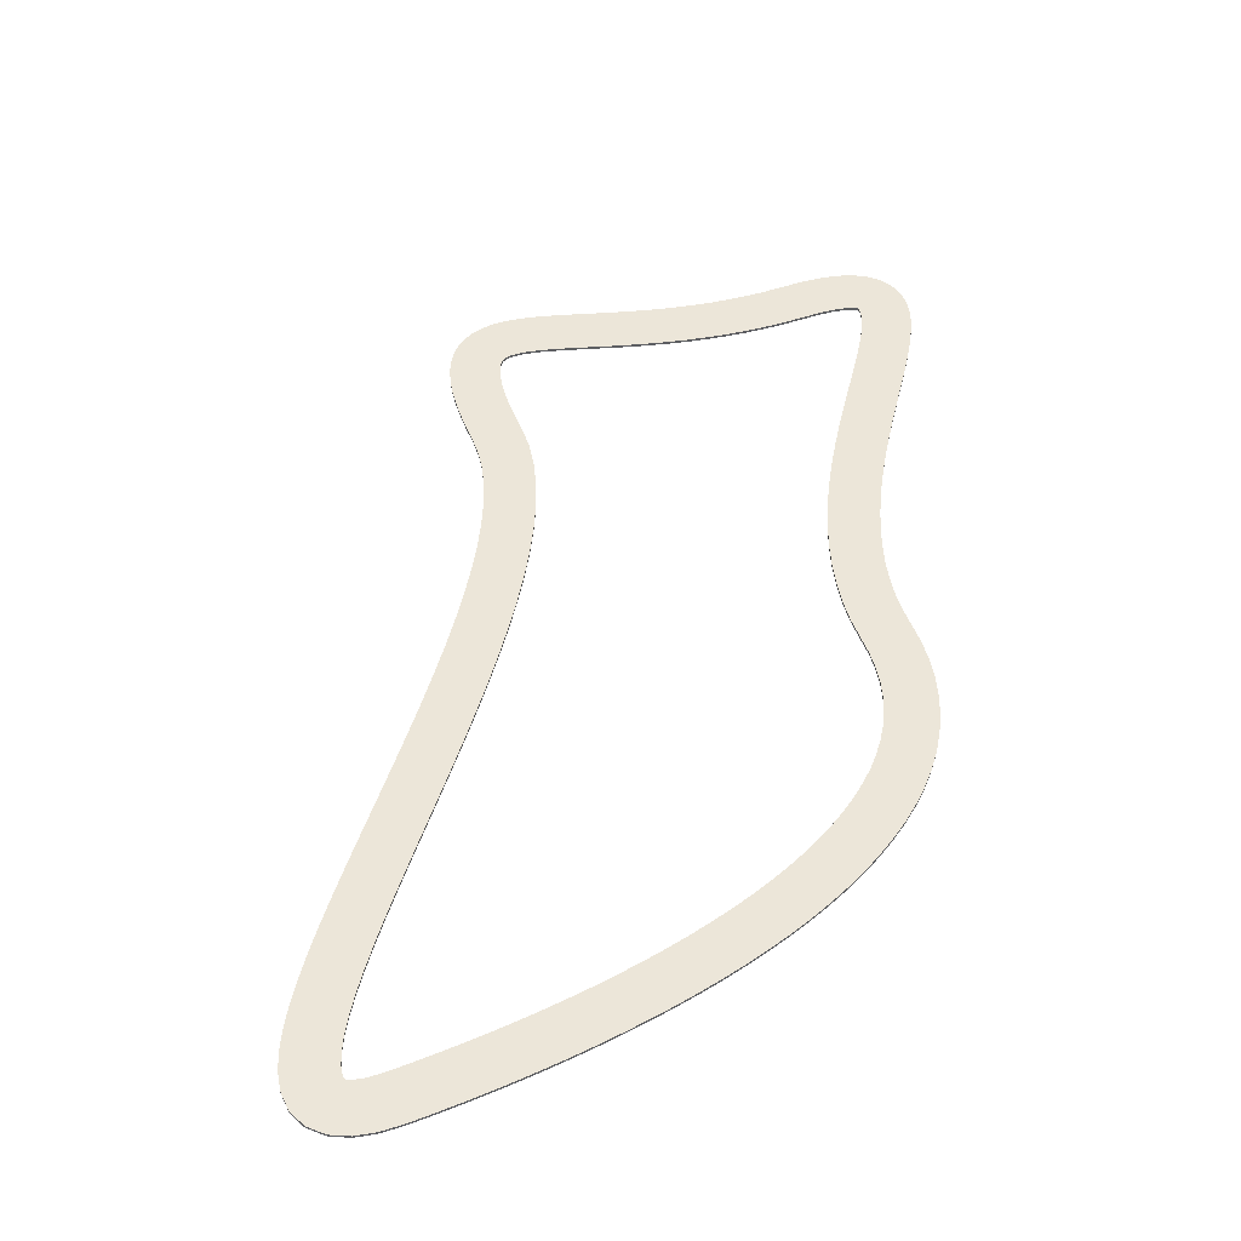
<metadata>
{"format":"obj","ext":"obj","renderer":"f3d","projection":"perspective","resolution":1024,"background":"white","views":[{"elev":49.0,"azim":67.4,"up":"+Y"}]}
</metadata>
<code>
v  12.41 3.721 17.76
v  10.41 3.721 17.79
v  10.41 3.721 18.62
v  12.41 3.721 18.67
v  10.41 3.621 17.79
v  10.41 3.621 18.62
v  12.41 3.621 17.76
v  12.41 3.621 18.67
v  12.39 3.721 16.85
v  10.39 3.721 16.91
v  10.39 3.621 16.91
v  12.39 3.621 16.85
v  12.36 3.721 15.93
v  10.36 3.721 16.01
v  10.36 3.621 16.01
v  12.36 3.621 15.93
v  12.32 3.721 15
v  10.32 3.721 15.11
v  10.32 3.621 15.11
v  12.32 3.621 15
v  12.26 3.721 14.05
v  10.26 3.721 14.19
v  10.26 3.621 14.19
v  12.26 3.621 14.05
v  12.18 3.721 13.1
v  10.19 3.721 13.27
v  10.19 3.621 13.27
v  12.18 3.621 13.1
v  12.09 3.721 12.14
v  10.1 3.721 12.34
v  10.1 3.621 12.34
v  12.09 3.621 12.14
v  11.98 3.721 11.17
v  9.993 3.721 11.42
v  9.993 3.621 11.42
v  11.98 3.621 11.17
v  11.85 3.721 10.21
v  9.87 3.721 10.5
v  9.87 3.621 10.5
v  11.85 3.621 10.21
v  11.7 3.721 9.251
v  9.727 3.721 9.58
v  9.727 3.621 9.58
v  11.7 3.621 9.251
v  11.53 3.721 8.298
v  9.566 3.721 8.673
v  9.566 3.621 8.673
v  11.53 3.621 8.298
v  11.34 3.721 7.353
v  9.384 3.721 7.777
v  9.384 3.621 7.777
v  11.34 3.621 7.353
v  11.12 3.721 6.42
v  9.181 3.721 6.896
v  9.181 3.621 6.896
v  11.12 3.621 6.42
v  10.88 3.721 5.5
v  8.956 3.721 6.033
v  8.956 3.621 6.033
v  10.88 3.621 5.5
v  10.62 3.721 4.597
v  8.71 3.721 5.192
v  8.71 3.621 5.192
v  10.62 3.621 4.597
v  10.33 3.721 3.714
v  8.44 3.721 4.375
v  8.44 3.621 4.375
v  10.33 3.621 3.714
v  10.01 3.721 2.852
v  8.147 3.721 3.585
v  8.147 3.621 3.585
v  10.01 3.621 2.852
v  9.66 3.721 2.015
v  7.831 3.721 2.825
v  7.831 3.621 2.825
v  9.66 3.621 2.015
v  9.28 3.721 1.206
v  7.49 3.721 2.099
v  7.49 3.621 2.099
v  9.28 3.621 1.206
v  8.867 3.721 0.4272
v  7.125 3.721 1.41
v  7.125 3.621 1.41
v  8.867 3.621 0.4272
v  8.421 3.721 -0.3182
v  6.735 3.721 0.7594
v  6.735 3.621 0.7594
v  8.421 3.621 -0.3182
v  7.938 3.721 -1.027
v  6.321 3.721 0.1509
v  6.321 3.621 0.1509
v  7.938 3.621 -1.027
v  7.418 3.721 -1.696
v  5.882 3.721 -0.4134
v  5.882 3.621 -0.4134
v  7.418 3.621 -1.696
v  6.858 3.721 -2.321
v  5.418 3.721 -0.9314
v  5.418 3.621 -0.9314
v  6.858 3.621 -2.321
v  6.257 3.721 -2.899
v  4.929 3.721 -1.401
v  4.929 3.621 -1.401
v  6.257 3.621 -2.899
v  5.614 3.721 -3.425
v  4.415 3.721 -1.822
v  4.415 3.621 -1.822
v  5.614 3.621 -3.425
v  4.927 3.721 -3.894
v  3.873 3.721 -2.191
v  3.873 3.621 -2.191
v  4.927 3.621 -3.894
v  4.197 3.721 -4.301
v  3.304 3.721 -2.509
v  3.304 3.621 -2.509
v  4.197 3.621 -4.301
v  3.425 3.721 -4.642
v  2.703 3.721 -2.775
v  2.703 3.621 -2.775
v  3.425 3.621 -4.642
v  2.611 3.721 -4.913
v  2.069 3.721 -2.986
v  2.069 3.621 -2.986
v  2.611 3.621 -4.913
v  1.757 3.721 -5.11
v  1.398 3.721 -3.14
v  1.398 3.621 -3.14
v  1.757 3.621 -5.11
v  0.8635 3.721 -5.23
v  0.687 3.721 -3.236
v  0.687 3.621 -3.236
v  0.8635 3.621 -5.23
v  -0.02403 3.721 -5.268
v  -0.1108 3.721 -3.27
v  -0.1108 3.621 -3.27
v  -0.02403 3.621 -5.268
v  -0.8412 3.721 -5.304
v  -1.011 3.721 -3.309
v  -1.011 3.621 -3.309
v  -0.8412 3.621 -5.304
v  -1.611 3.721 -5.402
v  -1.939 3.721 -3.427
v  -1.939 3.621 -3.427
v  -1.611 3.621 -5.402
v  -2.379 3.721 -5.559
v  -2.849 3.721 -3.614
v  -2.849 3.621 -3.614
v  -2.379 3.621 -5.559
v  -3.142 3.721 -5.772
v  -3.739 3.721 -3.862
v  -3.739 3.621 -3.862
v  -3.142 3.621 -5.772
v  -3.901 3.721 -6.035
v  -4.609 3.721 -4.164
v  -4.609 3.621 -4.164
v  -3.901 3.621 -6.035
v  -4.654 3.721 -6.344
v  -5.457 3.721 -4.511
v  -5.457 3.621 -4.511
v  -4.654 3.621 -6.344
v  -5.398 3.721 -6.692
v  -6.283 3.721 -4.898
v  -6.283 3.621 -4.898
v  -5.398 3.621 -6.692
v  -6.132 3.721 -7.074
v  -7.088 3.721 -5.316
v  -7.088 3.621 -5.316
v  -6.132 3.621 -7.074
v  -6.855 3.721 -7.484
v  -7.87 3.721 -5.761
v  -7.87 3.621 -5.761
v  -6.855 3.621 -7.484
v  -7.564 3.721 -7.917
v  -8.628 3.721 -6.223
v  -8.628 3.621 -6.223
v  -7.564 3.621 -7.917
v  -8.259 3.721 -8.367
v  -9.363 3.721 -6.699
v  -9.363 3.621 -6.699
v  -8.259 3.621 -8.367
v  -8.939 3.721 -8.827
v  -10.07 3.721 -7.18
v  -10.07 3.621 -7.18
v  -8.939 3.621 -8.827
v  -9.6 3.721 -9.291
v  -10.76 3.721 -7.66
v  -10.76 3.621 -7.66
v  -9.6 3.621 -9.291
v  -10.24 3.721 -9.754
v  -11.42 3.721 -8.134
v  -11.42 3.621 -8.134
v  -10.24 3.621 -9.754
v  -10.87 3.721 -10.21
v  -12.05 3.721 -8.594
v  -12.05 3.621 -8.594
v  -10.87 3.621 -10.21
v  -11.47 3.721 -10.65
v  -12.65 3.721 -9.033
v  -12.65 3.621 -9.033
v  -11.47 3.621 -10.65
v  -12.06 3.721 -11.07
v  -13.22 3.721 -9.446
v  -13.22 3.621 -9.446
v  -12.06 3.621 -11.07
v  -12.62 3.721 -11.47
v  -13.76 3.721 -9.825
v  -13.76 3.621 -9.825
v  -12.62 3.621 -11.47
v  -13.17 3.721 -11.84
v  -14.26 3.721 -10.16
v  -14.26 3.621 -10.16
v  -13.17 3.621 -11.84
v  -13.69 3.721 -12.17
v  -14.72 3.721 -10.45
v  -14.72 3.621 -10.45
v  -13.69 3.621 -12.17
v  -14.21 3.721 -12.46
v  -15.13 3.721 -10.69
v  -15.13 3.621 -10.69
v  -14.21 3.621 -12.46
v  -14.71 3.721 -12.71
v  -15.49 3.721 -10.86
v  -15.49 3.621 -10.86
v  -14.71 3.621 -12.71
v  -15.22 3.721 -12.89
v  -15.79 3.721 -10.97
v  -15.79 3.621 -10.97
v  -15.22 3.621 -12.89
v  -15.75 3.721 -13.01
v  -16 3.721 -11.02
v  -16 3.621 -11.02
v  -15.75 3.621 -13.01
v  -16.31 3.721 -13.03
v  -16.1 3.721 -11.02
v  -16.1 3.621 -11.02
v  -16.31 3.621 -13.03
v  -16.88 3.721 -12.89
v  -16.13 3.721 -11.02
v  -16.13 3.621 -11.02
v  -16.88 3.621 -12.89
v  -17.41 3.721 -12.58
v  -16.13 3.721 -11.01
v  -16.13 3.621 -11.01
v  -17.41 3.621 -12.58
v  -17.81 3.721 -12.13
v  -16.17 3.721 -10.97
v  -16.17 3.621 -10.97
v  -17.81 3.621 -12.13
v  -18.1 3.721 -11.6
v  -16.26 3.721 -10.81
v  -16.26 3.621 -10.81
v  -18.1 3.621 -11.6
v  -18.3 3.721 -11
v  -16.35 3.721 -10.51
v  -16.35 3.621 -10.51
v  -18.3 3.621 -11
v  -18.42 3.721 -10.34
v  -16.44 3.721 -10.05
v  -16.44 3.621 -10.05
v  -18.42 3.621 -10.34
v  -18.49 3.721 -9.579
v  -16.5 3.721 -9.457
v  -16.5 3.621 -9.457
v  -18.49 3.621 -9.579
v  -18.52 3.721 -8.743
v  -16.52 3.721 -8.694
v  -16.52 3.621 -8.694
v  -18.52 3.621 -8.743
v  -18.54 3.721 -7.912
v  -16.54 3.721 -7.826
v  -16.54 3.621 -7.826
v  -18.54 3.621 -7.912
v  -18.59 3.721 -7.132
v  -16.59 3.721 -6.963
v  -16.59 3.621 -6.963
v  -18.59 3.621 -7.132
v  -18.66 3.721 -6.377
v  -16.68 3.721 -6.13
v  -16.68 3.621 -6.13
v  -18.66 3.621 -6.377
v  -18.77 3.721 -5.647
v  -16.8 3.721 -5.327
v  -16.8 3.621 -5.327
v  -18.77 3.621 -5.647
v  -18.9 3.721 -4.941
v  -16.93 3.721 -4.555
v  -16.93 3.621 -4.555
v  -18.9 3.621 -4.941
v  -19.04 3.721 -4.259
v  -17.09 3.721 -3.814
v  -17.09 3.621 -3.814
v  -19.04 3.621 -4.259
v  -19.2 3.721 -3.601
v  -17.27 3.721 -3.103
v  -17.27 3.621 -3.103
v  -19.2 3.621 -3.601
v  -19.37 3.721 -2.966
v  -17.45 3.721 -2.424
v  -17.45 3.621 -2.424
v  -19.37 3.621 -2.966
v  -19.55 3.721 -2.354
v  -17.64 3.721 -1.775
v  -17.64 3.621 -1.775
v  -19.55 3.621 -2.354
v  -19.74 3.721 -1.765
v  -17.83 3.721 -1.158
v  -17.83 3.621 -1.158
v  -19.74 3.621 -1.765
v  -19.92 3.721 -1.197
v  -18.02 3.721 -0.5731
v  -18.02 3.621 -0.5731
v  -19.92 3.621 -1.197
v  -20.1 3.721 -0.6511
v  -18.21 3.721 -0.01995
v  -18.21 3.621 -0.01995
v  -20.1 3.621 -0.6511
v  -20.28 3.721 -0.125
v  -18.38 3.721 0.5002
v  -18.38 3.621 0.5002
v  -20.28 3.621 -0.125
v  -20.44 3.721 0.3819
v  -18.54 3.721 0.9865
v  -18.54 3.621 0.9865
v  -20.44 3.621 0.3819
v  -20.59 3.721 0.8712
v  -18.68 3.721 1.438
v  -18.68 3.621 1.438
v  -20.59 3.621 0.8712
v  -20.73 3.721 1.345
v  -18.79 3.721 1.851
v  -18.79 3.621 1.851
v  -20.73 3.621 1.345
v  -20.84 3.721 1.807
v  -18.88 3.721 2.224
v  -18.88 3.621 2.224
v  -20.84 3.621 1.807
v  -20.92 3.721 2.261
v  -18.94 3.721 2.554
v  -18.94 3.621 2.554
v  -20.92 3.621 2.261
v  -20.97 3.721 2.711
v  -18.97 3.721 2.835
v  -18.97 3.621 2.835
v  -20.97 3.621 2.711
v  -20.98 3.721 3.162
v  -18.98 3.721 3.063
v  -18.98 3.621 3.063
v  -20.98 3.621 3.162
v  -20.93 3.721 3.616
v  -18.96 3.721 3.237
v  -18.96 3.621 3.237
v  -20.93 3.621 3.616
v  -20.8 3.721 4.067
v  -18.92 3.721 3.362
v  -18.92 3.621 3.362
v  -20.8 3.621 4.067
v  -20.6 3.721 4.5
v  -18.88 3.721 3.455
v  -18.88 3.621 3.455
v  -20.6 3.621 4.5
v  -20.3 3.721 4.891
v  -18.82 3.721 3.537
v  -18.82 3.621 3.537
v  -20.3 3.621 4.891
v  -19.93 3.721 5.224
v  -18.72 3.721 3.628
v  -18.72 3.621 3.628
v  -19.93 3.621 5.224
v  -19.51 3.721 5.494
v  -18.56 3.721 3.73
v  -18.56 3.621 3.73
v  -19.51 3.621 5.494
v  -19.04 3.721 5.708
v  -18.32 3.721 3.839
v  -18.32 3.621 3.839
v  -19.04 3.621 5.708
v  -18.52 3.721 5.876
v  -17.99 3.721 3.944
v  -17.99 3.621 3.944
v  -18.52 3.621 5.876
v  -17.94 3.721 6.004
v  -17.57 3.721 4.037
v  -17.57 3.621 4.037
v  -17.94 3.621 6.004
v  -17.31 3.721 6.1
v  -17.07 3.721 4.114
v  -17.07 3.621 4.114
v  -17.31 3.621 6.1
v  -16.61 3.721 6.166
v  -16.47 3.721 4.171
v  -16.47 3.621 4.171
v  -16.61 3.621 6.166
v  -15.84 3.721 6.205
v  -15.78 3.721 4.206
v  -15.78 3.621 4.206
v  -15.84 3.621 6.205
v  -15.03 3.721 6.217
v  -14.95 3.721 4.218
v  -14.95 3.621 4.218
v  -15.03 3.621 6.217
v  -14.24 3.721 6.273
v  -13.98 3.721 4.286
v  -13.98 3.621 4.286
v  -14.24 3.621 6.273
v  -13.43 3.721 6.43
v  -12.95 3.721 4.486
v  -12.95 3.621 4.486
v  -13.43 3.621 6.43
v  -12.56 3.721 6.69
v  -11.91 3.721 4.799
v  -11.91 3.621 4.799
v  -12.56 3.621 6.69
v  -11.65 3.721 7.048
v  -10.86 3.721 5.211
v  -10.86 3.621 5.211
v  -11.65 3.621 7.048
v  -10.7 3.721 7.497
v  -9.796 3.721 5.711
v  -9.796 3.621 5.711
v  -10.7 3.621 7.497
v  -9.716 3.721 8.028
v  -8.726 3.721 6.289
v  -8.726 3.621 6.289
v  -9.716 3.621 8.028
v  -8.708 3.721 8.632
v  -7.648 3.721 6.936
v  -7.648 3.621 6.936
v  -8.708 3.621 8.632
v  -7.682 3.721 9.301
v  -6.565 3.721 7.641
v  -6.565 3.621 7.641
v  -7.682 3.621 9.301
v  -6.641 3.721 10.02
v  -5.479 3.721 8.396
v  -5.479 3.621 8.396
v  -6.641 3.621 10.02
v  -5.591 3.721 10.79
v  -4.393 3.721 9.192
v  -4.393 3.621 9.192
v  -5.591 3.621 10.79
v  -4.537 3.721 11.6
v  -3.31 3.721 10.02
v  -3.31 3.621 10.02
v  -4.537 3.621 11.6
v  -3.484 3.721 12.43
v  -2.235 3.721 10.87
v  -2.235 3.621 10.87
v  -3.484 3.621 12.43
v  -2.436 3.721 13.28
v  -1.17 3.721 11.73
v  -1.17 3.621 11.73
v  -2.436 3.621 13.28
v  -1.398 3.721 14.14
v  -0.1196 3.721 12.6
v  -0.1196 3.621 12.6
v  -1.398 3.621 14.14
v  -0.3727 3.721 15
v  0.912 3.721 13.46
v  0.912 3.621 13.46
v  -0.3727 3.621 15
v  0.6349 3.721 15.84
v  1.921 3.721 14.31
v  1.921 3.621 14.31
v  0.6349 3.621 15.84
v  1.621 3.721 16.67
v  2.903 3.721 15.13
v  2.903 3.621 15.13
v  1.621 3.621 16.67
v  2.582 3.721 17.47
v  3.854 3.721 15.93
v  3.854 3.621 15.93
v  2.582 3.621 17.47
v  3.514 3.721 18.23
v  4.77 3.721 16.67
v  4.77 3.621 16.67
v  3.514 3.621 18.23
v  4.415 3.721 18.95
v  5.644 3.721 17.37
v  5.644 3.621 17.37
v  4.415 3.621 18.95
v  5.28 3.721 19.61
v  6.473 3.721 18
v  6.473 3.621 18
v  5.28 3.621 19.61
v  6.109 3.721 20.21
v  7.249 3.721 18.56
v  7.249 3.621 18.56
v  6.109 3.621 20.21
v  6.901 3.721 20.73
v  7.966 3.721 19.04
v  7.966 3.621 19.04
v  6.901 3.621 20.73
v  7.657 3.721 21.18
v  8.614 3.721 19.42
v  8.614 3.621 19.42
v  7.657 3.621 21.18
v  8.383 3.721 21.54
v  9.178 3.721 19.71
v  9.178 3.621 19.71
v  8.383 3.621 21.54
v  9.093 3.721 21.81
v  9.636 3.721 19.88
v  9.636 3.621 19.88
v  9.093 3.621 21.81
v  9.81 3.721 21.95
v  9.959 3.721 19.94
v  9.959 3.621 19.94
v  9.81 3.621 21.95
v  10.55 3.721 21.91
v  10.12 3.721 19.93
v  10.12 3.621 19.93
v  10.55 3.621 21.91
v  11.27 3.721 21.62
v  10.15 3.721 19.92
v  10.15 3.621 19.92
v  11.27 3.621 21.62
v  11.84 3.721 21.07
v  10.19 3.721 19.88
v  10.19 3.621 19.88
v  11.84 3.621 21.07
v  12.18 3.721 20.36
v  10.28 3.721 19.69
v  10.28 3.621 19.69
v  12.18 3.621 20.36
v  12.36 3.721 19.56
v  10.38 3.721 19.28
v  10.38 3.621 19.28
v  12.36 3.621 19.56
o Circle001
g Circle001
f 1 2 3 4
f 2 5 6 3
f 6 5 7 8
f 7 1 4 8
f 9 10 2 1
f 10 11 5 2
f 11 12 7 5
f 12 9 1 7
f 13 14 10 9
f 14 15 11 10
f 15 16 12 11
f 16 13 9 12
f 17 18 14 13
f 18 19 15 14
f 19 20 16 15
f 20 17 13 16
f 21 22 18 17
f 22 23 19 18
f 23 24 20 19
f 24 21 17 20
f 25 26 22 21
f 26 27 23 22
f 27 28 24 23
f 28 25 21 24
f 29 30 26 25
f 30 31 27 26
f 31 32 28 27
f 32 29 25 28
f 33 34 30 29
f 34 35 31 30
f 35 36 32 31
f 36 33 29 32
f 37 38 34 33
f 38 39 35 34
f 39 40 36 35
f 40 37 33 36
f 41 42 38 37
f 42 43 39 38
f 43 44 40 39
f 44 41 37 40
f 45 46 42 41
f 46 47 43 42
f 47 48 44 43
f 48 45 41 44
f 49 50 46 45
f 50 51 47 46
f 51 52 48 47
f 52 49 45 48
f 53 54 50 49
f 54 55 51 50
f 55 56 52 51
f 56 53 49 52
f 57 58 54 53
f 58 59 55 54
f 59 60 56 55
f 60 57 53 56
f 61 62 58 57
f 62 63 59 58
f 63 64 60 59
f 64 61 57 60
f 65 66 62 61
f 66 67 63 62
f 67 68 64 63
f 68 65 61 64
f 69 70 66 65
f 70 71 67 66
f 71 72 68 67
f 72 69 65 68
f 73 74 70 69
f 74 75 71 70
f 75 76 72 71
f 76 73 69 72
f 77 78 74 73
f 78 79 75 74
f 79 80 76 75
f 80 77 73 76
f 81 82 78 77
f 82 83 79 78
f 83 84 80 79
f 84 81 77 80
f 85 86 82 81
f 86 87 83 82
f 87 88 84 83
f 88 85 81 84
f 89 90 86 85
f 90 91 87 86
f 91 92 88 87
f 92 89 85 88
f 93 94 90 89
f 94 95 91 90
f 95 96 92 91
f 96 93 89 92
f 97 98 94 93
f 98 99 95 94
f 99 100 96 95
f 100 97 93 96
f 101 102 98 97
f 102 103 99 98
f 103 104 100 99
f 104 101 97 100
f 105 106 102 101
f 106 107 103 102
f 107 108 104 103
f 108 105 101 104
f 109 110 106 105
f 110 111 107 106
f 111 112 108 107
f 112 109 105 108
f 113 114 110 109
f 114 115 111 110
f 115 116 112 111
f 116 113 109 112
f 117 118 114 113
f 118 119 115 114
f 119 120 116 115
f 120 117 113 116
f 121 122 118 117
f 122 123 119 118
f 123 124 120 119
f 124 121 117 120
f 125 126 122 121
f 126 127 123 122
f 127 128 124 123
f 128 125 121 124
f 129 130 126 125
f 130 131 127 126
f 131 132 128 127
f 132 129 125 128
f 133 134 130 129
f 134 135 131 130
f 131 135 136 132
f 136 133 129 132
f 137 138 134 133
f 138 139 135 134
f 135 139 140 136
f 140 137 133 136
f 141 142 138 137
f 142 143 139 138
f 143 144 140 139
f 144 141 137 140
f 145 146 142 141
f 146 147 143 142
f 147 148 144 143
f 148 145 141 144
f 149 150 146 145
f 150 151 147 146
f 151 152 148 147
f 152 149 145 148
f 153 154 150 149
f 154 155 151 150
f 155 156 152 151
f 156 153 149 152
f 157 158 154 153
f 158 159 155 154
f 159 160 156 155
f 160 157 153 156
f 161 162 158 157
f 162 163 159 158
f 163 164 160 159
f 164 161 157 160
f 165 166 162 161
f 166 167 163 162
f 167 168 164 163
f 168 165 161 164
f 169 170 166 165
f 170 171 167 166
f 171 172 168 167
f 172 169 165 168
f 173 174 170 169
f 174 175 171 170
f 175 176 172 171
f 176 173 169 172
f 177 178 174 173
f 178 179 175 174
f 179 180 176 175
f 180 177 173 176
f 181 182 178 177
f 182 183 179 178
f 183 184 180 179
f 184 181 177 180
f 185 186 182 181
f 186 187 183 182
f 187 188 184 183
f 188 185 181 184
f 189 190 186 185
f 190 191 187 186
f 191 192 188 187
f 192 189 185 188
f 193 194 190 189
f 194 195 191 190
f 195 196 192 191
f 196 193 189 192
f 197 198 194 193
f 198 199 195 194
f 199 200 196 195
f 200 197 193 196
f 201 202 198 197
f 202 203 199 198
f 203 204 200 199
f 204 201 197 200
f 205 206 202 201
f 206 207 203 202
f 207 208 204 203
f 208 205 201 204
f 209 210 206 205
f 210 211 207 206
f 211 212 208 207
f 212 209 205 208
f 213 214 210 209
f 214 215 211 210
f 215 216 212 211
f 216 213 209 212
f 217 218 214 213
f 218 219 215 214
f 219 220 216 215
f 220 217 213 216
f 221 222 218 217
f 222 223 219 218
f 223 224 220 219
f 224 221 217 220
f 225 226 222 221
f 226 227 223 222
f 227 228 224 223
f 228 225 221 224
f 225 229 230 226
f 230 231 227 226
f 231 232 228 227
f 232 229 225 228
f 229 233 234 230
f 234 235 231 230
f 235 236 232 231
f 236 233 229 232
f 237 238 234 233
f 238 239 235 234
f 239 240 236 235
f 240 237 233 236
f 241 242 238 237
f 242 243 239 238
f 243 244 240 239
f 244 241 237 240
f 245 246 242 241
f 246 247 243 242
f 247 248 244 243
f 248 245 241 244
f 249 250 246 245
f 250 251 247 246
f 247 251 252 248
f 252 249 245 248
f 253 254 250 249
f 254 255 251 250
f 251 255 256 252
f 256 253 249 252
f 257 258 254 253
f 258 259 255 254
f 259 260 256 255
f 260 257 253 256
f 261 262 258 257
f 262 263 259 258
f 263 264 260 259
f 264 261 257 260
f 265 266 262 261
f 266 267 263 262
f 263 267 268 264
f 268 265 261 264
f 269 270 266 265
f 270 271 267 266
f 267 271 272 268
f 272 269 265 268
f 273 274 270 269
f 274 275 271 270
f 275 276 272 271
f 276 273 269 272
f 277 278 274 273
f 278 279 275 274
f 279 280 276 275
f 280 277 273 276
f 281 282 278 277
f 282 283 279 278
f 283 284 280 279
f 284 281 277 280
f 285 286 282 281
f 286 287 283 282
f 287 288 284 283
f 288 285 281 284
f 289 290 286 285
f 290 291 287 286
f 291 292 288 287
f 292 289 285 288
f 293 294 290 289
f 294 295 291 290
f 295 296 292 291
f 296 293 289 292
f 297 298 294 293
f 298 299 295 294
f 299 300 296 295
f 300 297 293 296
f 301 302 298 297
f 302 303 299 298
f 303 304 300 299
f 304 301 297 300
f 305 306 302 301
f 306 307 303 302
f 307 308 304 303
f 308 305 301 304
f 309 310 306 305
f 310 311 307 306
f 311 312 308 307
f 312 309 305 308
f 313 314 310 309
f 314 315 311 310
f 315 316 312 311
f 316 313 309 312
f 317 318 314 313
f 318 319 315 314
f 319 320 316 315
f 320 317 313 316
f 321 322 318 317
f 322 323 319 318
f 323 324 320 319
f 324 321 317 320
f 325 326 322 321
f 326 327 323 322
f 327 328 324 323
f 328 325 321 324
f 329 330 326 325
f 330 331 327 326
f 331 332 328 327
f 332 329 325 328
f 333 334 330 329
f 334 335 331 330
f 335 336 332 331
f 336 333 329 332
f 337 338 334 333
f 338 339 335 334
f 339 340 336 335
f 340 337 333 336
f 341 342 338 337
f 342 343 339 338
f 343 344 340 339
f 344 341 337 340
f 345 346 342 341
f 346 347 343 342
f 347 348 344 343
f 348 345 341 344
f 349 350 346 345
f 350 351 347 346
f 351 352 348 347
f 352 349 345 348
f 353 354 350 349
f 354 355 351 350
f 355 356 352 351
f 356 353 349 352
f 357 358 354 353
f 358 359 355 354
f 359 360 356 355
f 360 357 353 356
f 361 362 358 357
f 362 363 359 358
f 363 364 360 359
f 364 361 357 360
f 365 366 362 361
f 366 367 363 362
f 367 368 364 363
f 368 365 361 364
f 369 370 366 365
f 370 371 367 366
f 371 372 368 367
f 372 369 365 368
f 373 374 370 369
f 374 375 371 370
f 375 376 372 371
f 376 373 369 372
f 377 378 374 373
f 378 379 375 374
f 379 380 376 375
f 380 377 373 376
f 381 382 378 377
f 382 383 379 378
f 383 384 380 379
f 384 381 377 380
f 385 386 382 381
f 386 387 383 382
f 387 388 384 383
f 388 385 381 384
f 389 390 386 385
f 390 391 387 386
f 391 392 388 387
f 392 389 385 388
f 393 394 390 389
f 394 395 391 390
f 395 396 392 391
f 396 393 389 392
f 397 398 394 393
f 398 399 395 394
f 395 399 400 396
f 400 397 393 396
f 401 402 398 397
f 402 403 399 398
f 399 403 404 400
f 404 401 397 400
f 405 406 402 401
f 406 407 403 402
f 407 408 404 403
f 408 405 401 404
f 409 410 406 405
f 410 411 407 406
f 411 412 408 407
f 412 409 405 408
f 413 414 410 409
f 414 415 411 410
f 415 416 412 411
f 416 413 409 412
f 417 418 414 413
f 418 419 415 414
f 419 420 416 415
f 420 417 413 416
f 421 422 418 417
f 422 423 419 418
f 423 424 420 419
f 424 421 417 420
f 425 426 422 421
f 426 427 423 422
f 427 428 424 423
f 428 425 421 424
f 429 430 426 425
f 430 431 427 426
f 431 432 428 427
f 432 429 425 428
f 433 434 430 429
f 434 435 431 430
f 435 436 432 431
f 436 433 429 432
f 437 438 434 433
f 438 439 435 434
f 439 440 436 435
f 440 437 433 436
f 441 442 438 437
f 442 443 439 438
f 443 444 440 439
f 444 441 437 440
f 445 446 442 441
f 446 447 443 442
f 447 448 444 443
f 448 445 441 444
f 449 450 446 445
f 450 451 447 446
f 451 452 448 447
f 452 449 445 448
f 453 454 450 449
f 454 455 451 450
f 455 456 452 451
f 456 453 449 452
f 457 458 454 453
f 458 459 455 454
f 459 460 456 455
f 460 457 453 456
f 461 462 458 457
f 462 463 459 458
f 463 464 460 459
f 464 461 457 460
f 465 466 462 461
f 466 467 463 462
f 467 468 464 463
f 468 465 461 464
f 469 470 466 465
f 470 471 467 466
f 471 472 468 467
f 472 469 465 468
f 473 474 470 469
f 474 475 471 470
f 475 476 472 471
f 476 473 469 472
f 477 478 474 473
f 478 479 475 474
f 479 480 476 475
f 480 477 473 476
f 481 482 478 477
f 482 483 479 478
f 483 484 480 479
f 484 481 477 480
f 485 486 482 481
f 486 487 483 482
f 487 488 484 483
f 488 485 481 484
f 489 490 486 485
f 490 491 487 486
f 491 492 488 487
f 492 489 485 488
f 493 494 490 489
f 494 495 491 490
f 495 496 492 491
f 496 493 489 492
f 493 497 498 494
f 498 499 495 494
f 499 500 496 495
f 500 497 493 496
f 497 501 502 498
f 502 503 499 498
f 503 504 500 499
f 504 501 497 500
f 501 505 506 502
f 506 507 503 502
f 507 508 504 503
f 508 505 501 504
f 505 509 510 506
f 510 511 507 506
f 511 512 508 507
f 512 509 505 508
f 509 513 514 510
f 514 515 511 510
f 515 516 512 511
f 516 513 509 512
f 517 518 514 513
f 518 519 515 514
f 515 519 520 516
f 520 517 513 516
f 521 522 518 517
f 522 523 519 518
f 519 523 524 520
f 524 521 517 520
f 525 526 522 521
f 526 527 523 522
f 523 527 528 524
f 528 525 521 524
f 4 3 526 525
f 3 6 527 526
f 527 6 8 528
f 8 4 525 528

</code>
